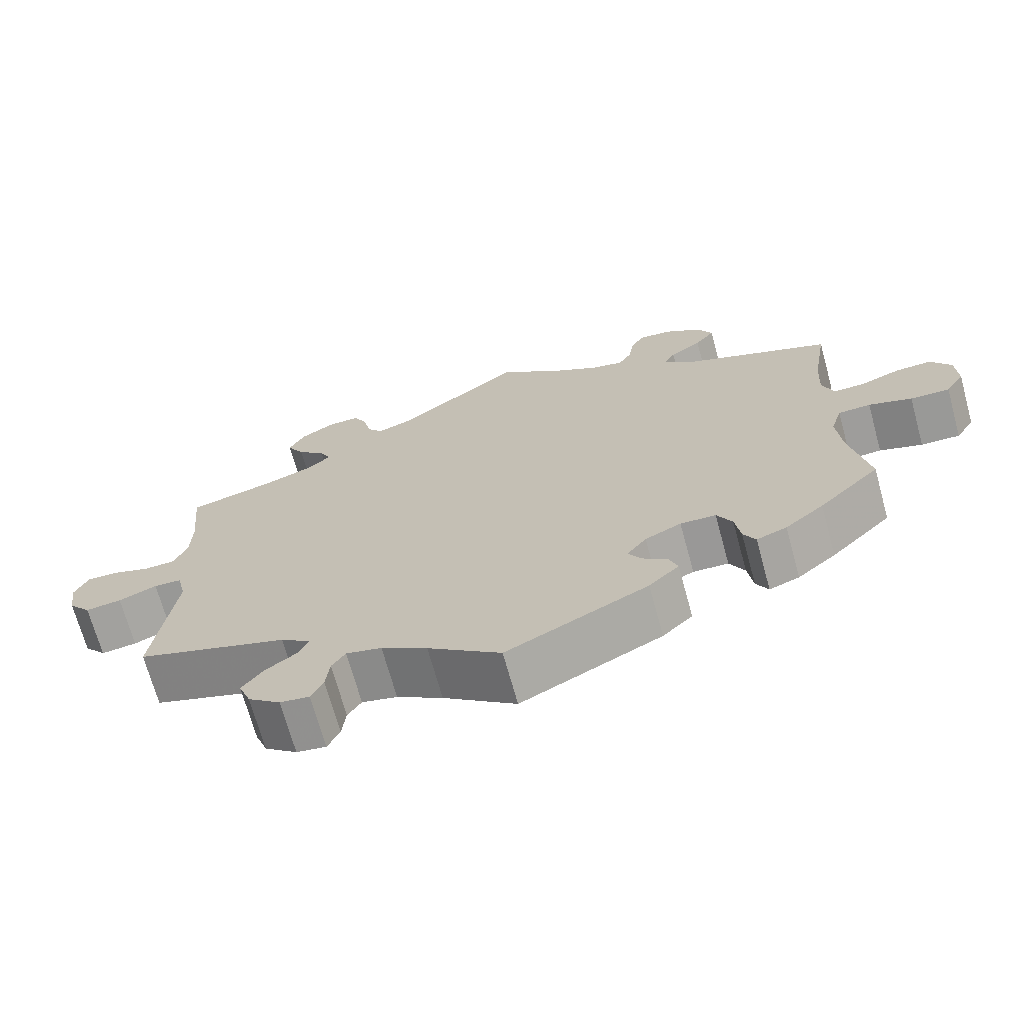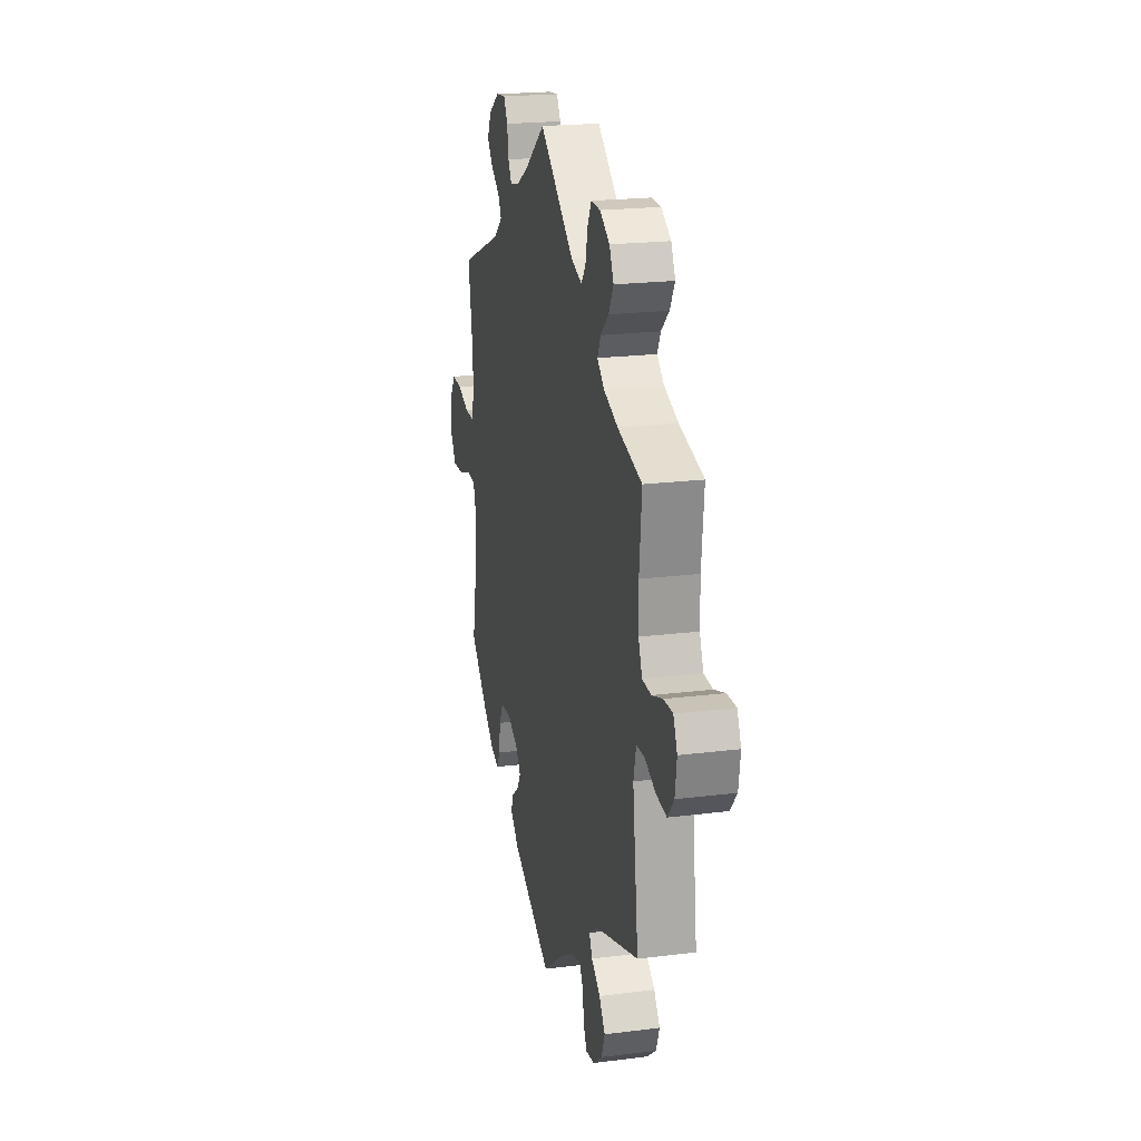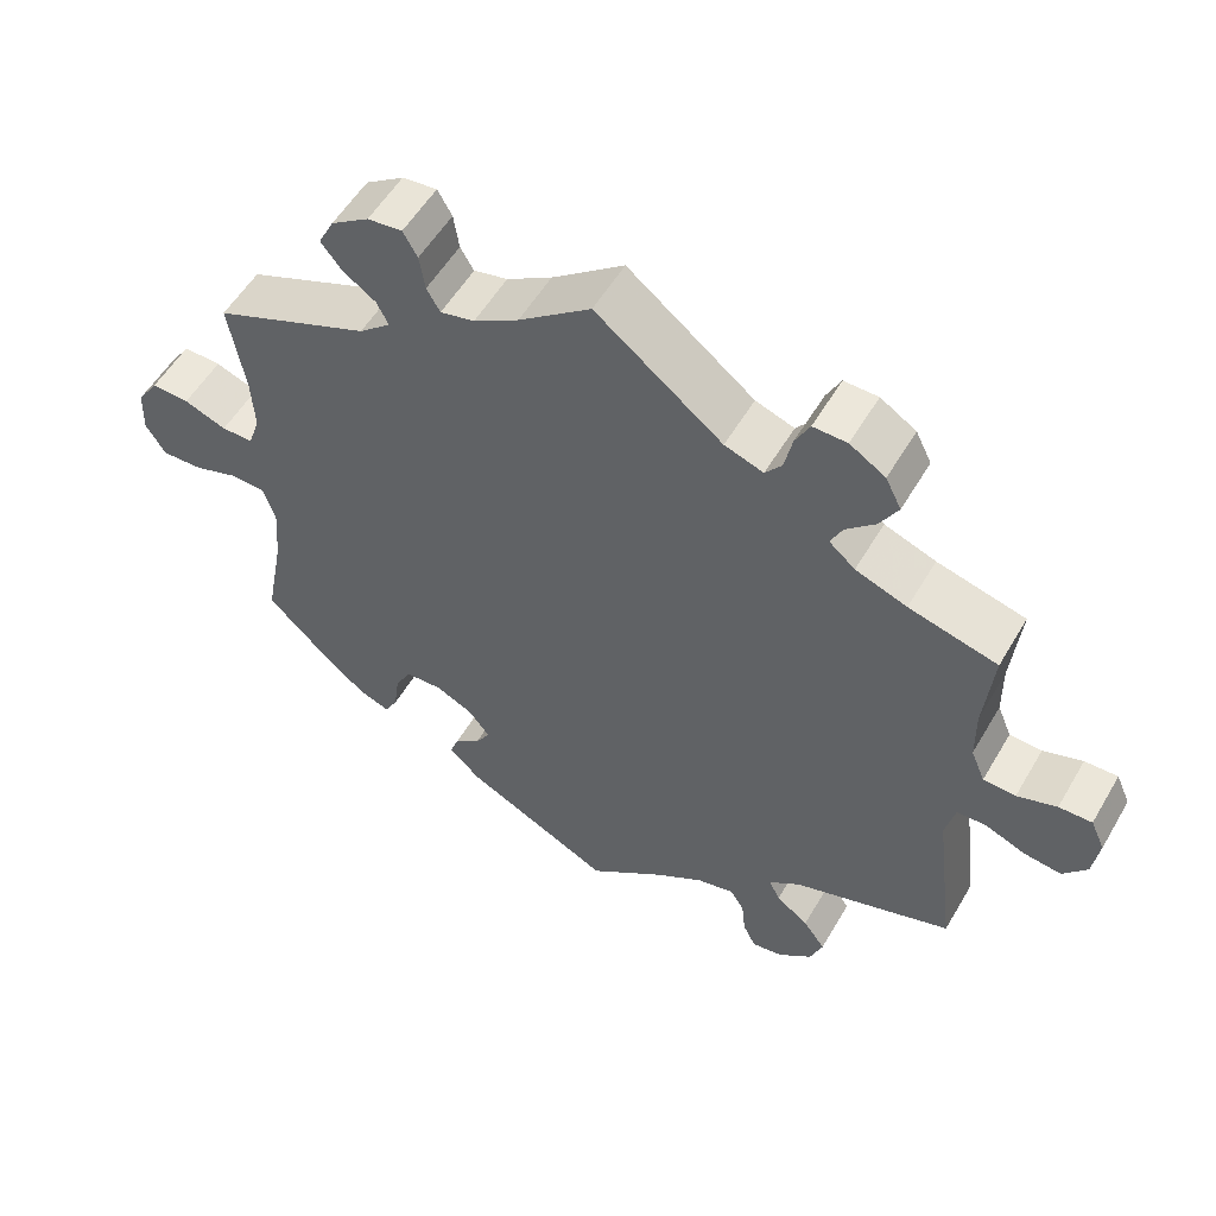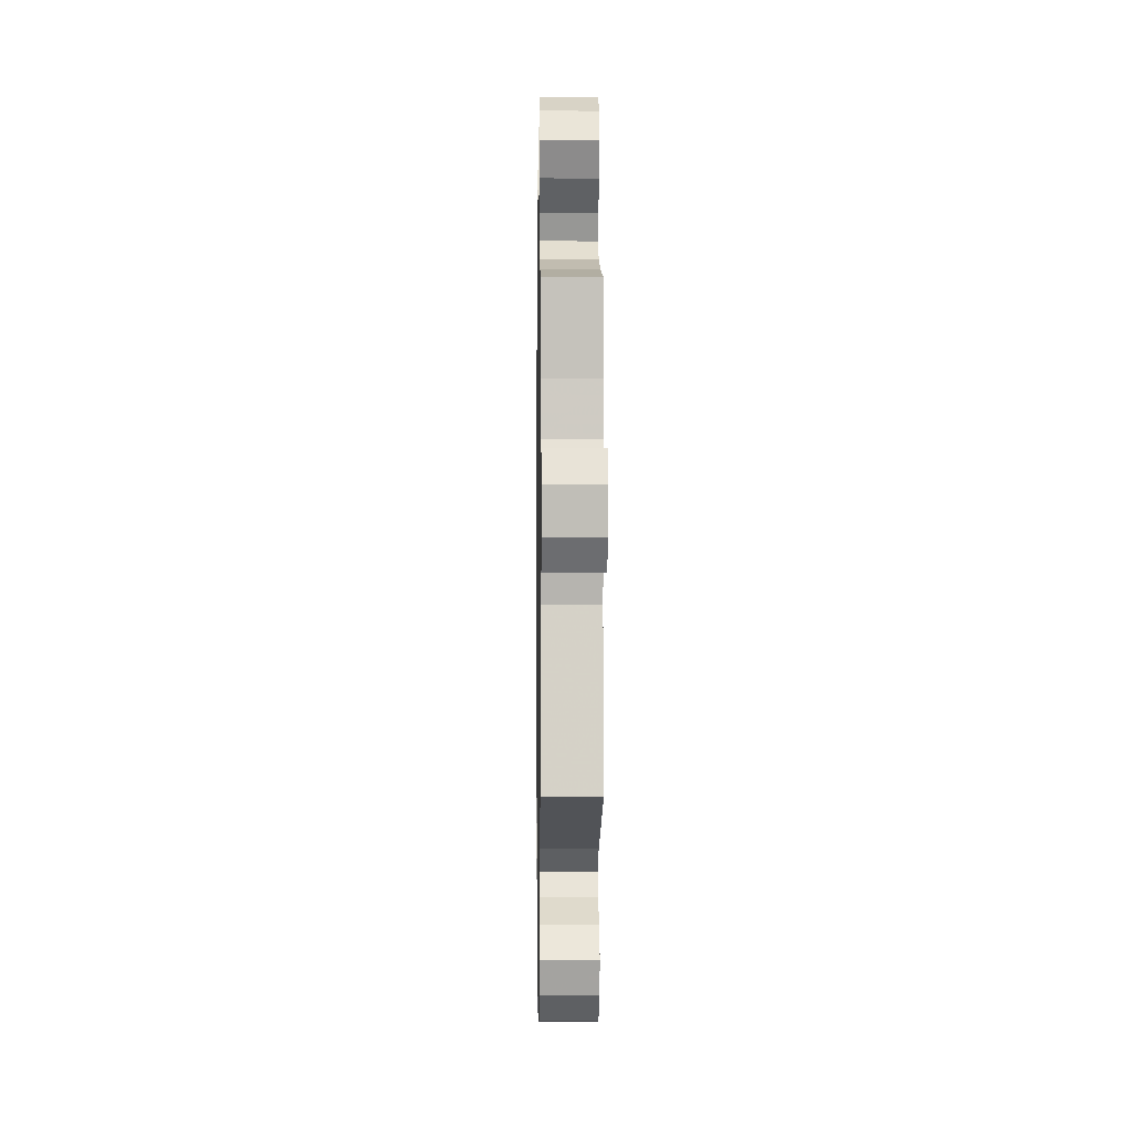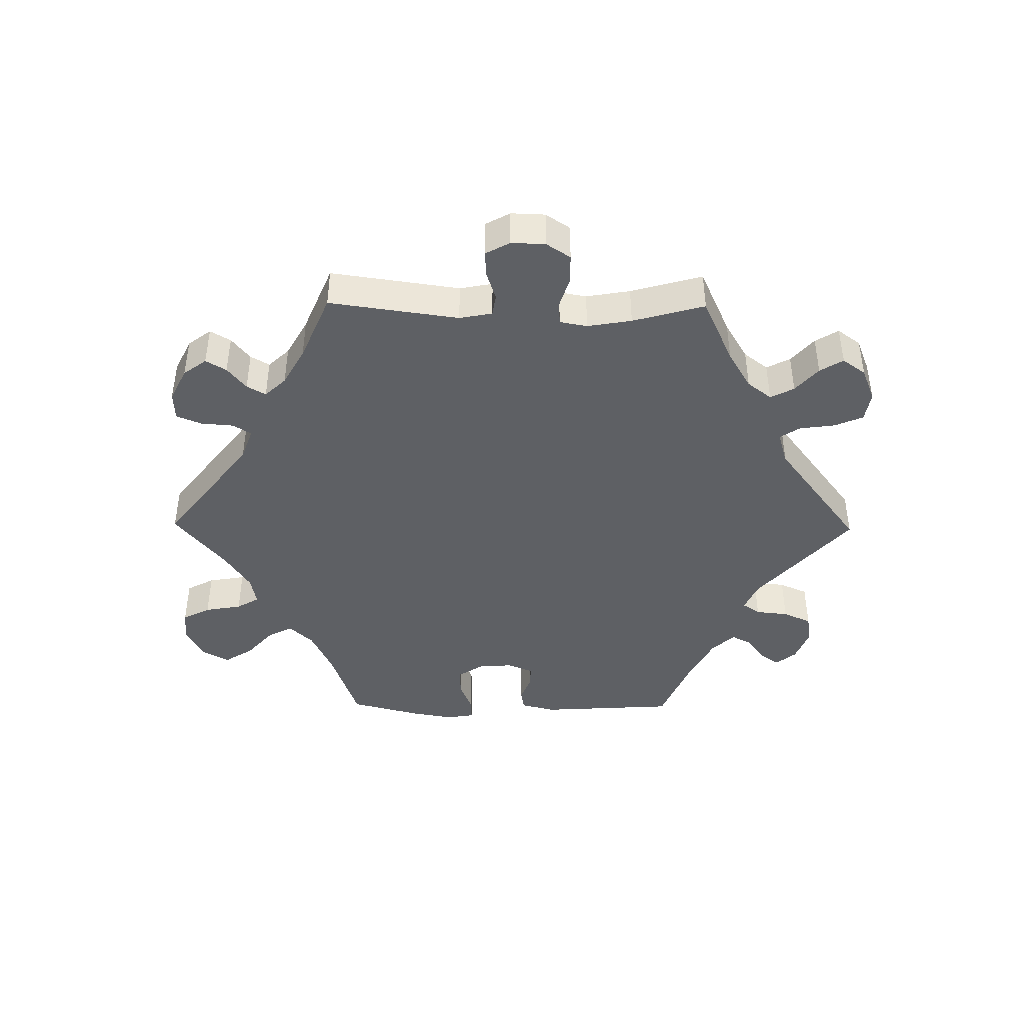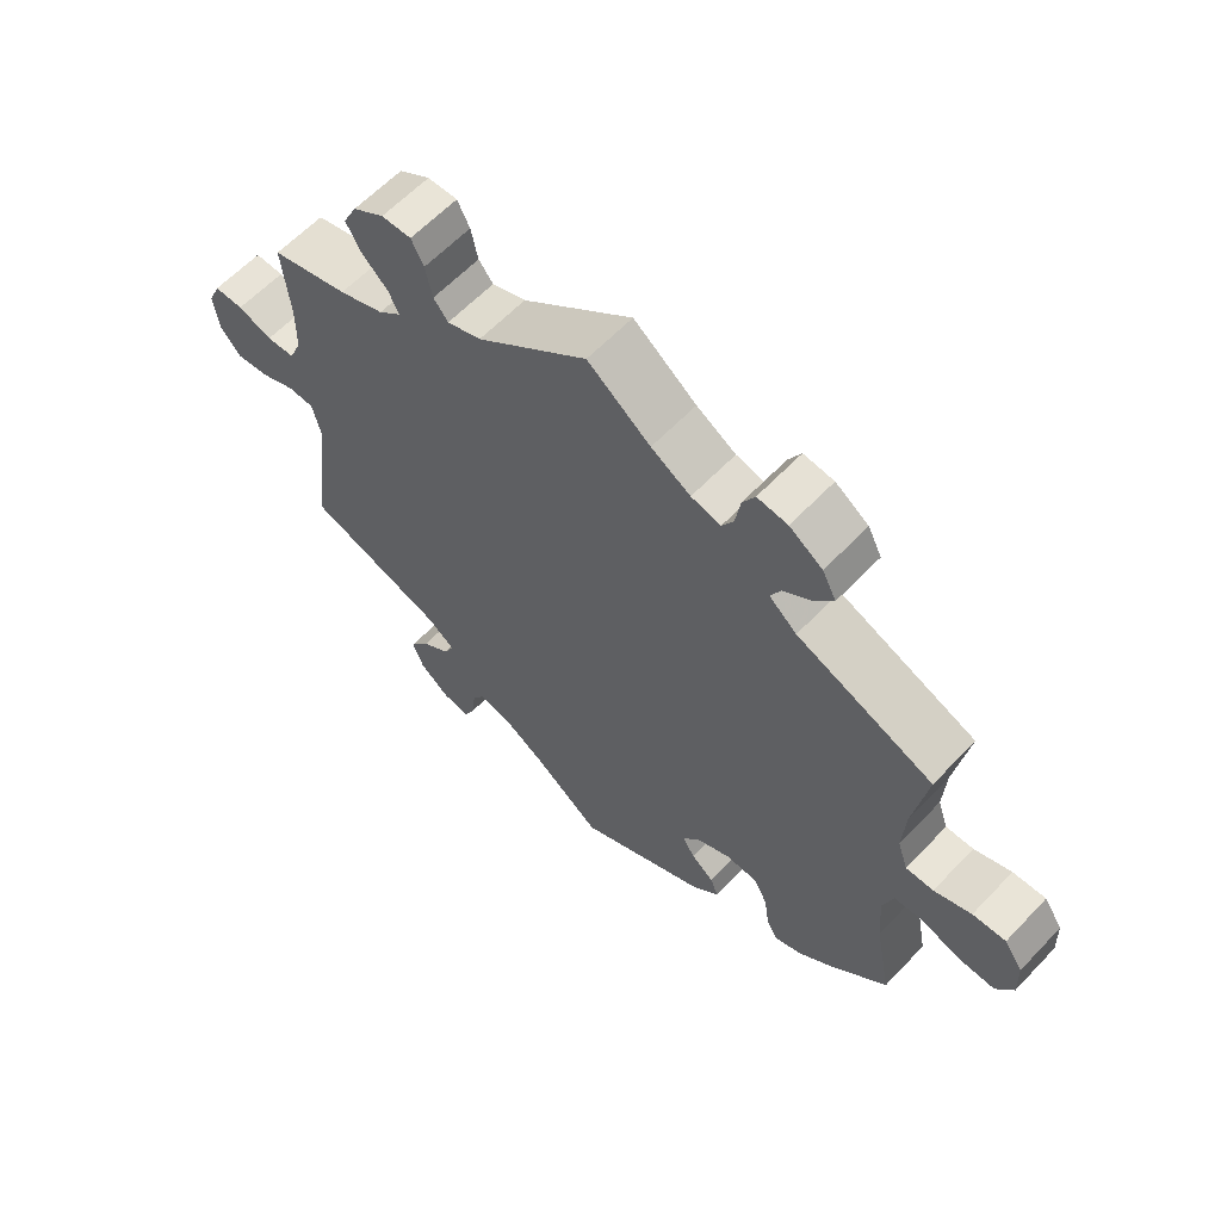
<metadata>
{"format":"obj","ext":"obj","renderer":"f3d","projection":"perspective","resolution":1024,"background":"white","views":[{"elev":-69.7,"azim":-164.6,"up":"+Z"},{"elev":20.9,"azim":77.2,"up":"+Z"},{"elev":54.6,"azim":29.9,"up":"+Z"},{"elev":-3.8,"azim":89.1,"up":"+Z"},{"elev":-43.1,"azim":29.3,"up":"+Y"},{"elev":61.2,"azim":-136.7,"up":"+Z"}]}
</metadata>
<code>
v -0.303 0.07 0.37
v -0.263 0.07 0.404
v -0.278 0.07 0.433
v -0.32 0.07 0.462
v -0.346 0.07 0.495
v -0.326 0.07 0.534
v -0.278 0.07 0.566
v -0.234 0.07 0.571
v -0.216 0.07 0.539
v -0.209 0.07 0.494
v -0.192 0.07 0.465
v -0.149 0.07 0.475
v -0.092 0.07 0.509
v -0.001 0.07 0.578
v 0.159 0.07 0.453
v 0.208 0.07 0.436
v 0.229 0.07 0.462
v 0.239 0.07 0.509
v 0.257 0.07 0.544
v 0.3 0.07 0.543
v 0.345 0.07 0.515
v 0.365 0.07 0.475
v 0.342 0.07 0.435
v 0.305 0.07 0.401
v 0.29 0.07 0.37
v 0.323 0.07 0.342
v 0.388 0.07 0.318
v 0.5 0.07 0.289
v 0.489 0.07 0.176
v 0.49 0.07 0.108
v 0.508 0.07 0.065
v 0.549 0.07 0.063
v 0.599 0.07 0.08
v 0.641 0.07 0.081
v 0.659 0.07 0.041
v 0.651 0.07 -0.014
v 0.621 0.07 -0.05
v 0.573 0.07 -0.044
v 0.522 0.07 -0.023
v 0.485 0.07 -0.025
v 0.473 0.07 -0.076
v 0.5 0.07 -0.289
v 0.299 0.07 -0.355
v 0.259 0.07 -0.384
v 0.273 0.07 -0.413
v 0.314 0.07 -0.443
v 0.342 0.07 -0.481
v 0.326 0.07 -0.523
v 0.283 0.07 -0.557
v 0.244 0.07 -0.563
v 0.228 0.07 -0.53
v 0.223 0.07 -0.484
v 0.205 0.07 -0.456
v 0.158 0.07 -0.467
v 0.097 0.07 -0.505
v 0 0.07 -0.578
v -0.187 0.07 -0.485
v -0.227 0.07 -0.447
v -0.216 0.07 -0.417
v -0.183 0.07 -0.391
v -0.165 0.07 -0.362
v -0.191 0.07 -0.328
v -0.239 0.07 -0.305
v -0.286 0.07 -0.307
v -0.306 0.07 -0.345
v -0.313 0.07 -0.395
v -0.329 0.07 -0.425
v -0.369 0.07 -0.41
v -0.42 0.07 -0.368
v -0.501 0.07 -0.289
v -0.477 0.07 -0.163
v -0.471 0.07 -0.088
v -0.486 0.07 -0.04
v -0.529 0.07 -0.038
v -0.586 0.07 -0.057
v -0.638 0.07 -0.059
v -0.663 0.07 -0.019
v -0.661 0.07 0.038
v -0.634 0.07 0.078
v -0.586 0.07 0.076
v -0.532 0.07 0.056
v -0.492 0.07 0.056
v -0.477 0.07 0.1
v -0.481 0.07 0.17
v -0.501 0.07 0.289
v -0.303 0 0.37
v -0.263 0 0.404
v -0.278 0 0.433
v -0.32 0 0.462
v -0.346 0 0.495
v -0.326 0 0.534
v -0.278 0 0.566
v -0.234 0 0.571
v -0.216 0 0.539
v -0.209 0 0.494
v -0.192 0 0.465
v -0.149 0 0.475
v -0.092 0 0.509
v -0.001 0 0.578
v 0.159 0 0.453
v 0.208 0 0.436
v 0.229 0 0.462
v 0.239 0 0.509
v 0.257 0 0.544
v 0.3 0 0.543
v 0.345 0 0.515
v 0.365 0 0.475
v 0.342 0 0.435
v 0.305 0 0.401
v 0.29 0 0.37
v 0.323 0 0.342
v 0.388 0 0.318
v 0.5 0 0.289
v 0.489 0 0.176
v 0.49 0 0.108
v 0.508 0 0.065
v 0.549 0 0.063
v 0.599 0 0.08
v 0.641 0 0.081
v 0.659 0 0.041
v 0.651 0 -0.014
v 0.621 0 -0.05
v 0.573 0 -0.044
v 0.522 0 -0.023
v 0.485 0 -0.025
v 0.473 0 -0.076
v 0.5 0 -0.289
v 0.299 0 -0.355
v 0.259 0 -0.384
v 0.273 0 -0.413
v 0.314 0 -0.443
v 0.342 0 -0.481
v 0.326 0 -0.523
v 0.283 0 -0.557
v 0.244 0 -0.563
v 0.228 0 -0.53
v 0.223 0 -0.484
v 0.205 0 -0.456
v 0.158 0 -0.467
v 0.097 0 -0.505
v 0 0 -0.578
v -0.187 0 -0.485
v -0.227 0 -0.447
v -0.216 0 -0.417
v -0.183 0 -0.391
v -0.165 0 -0.362
v -0.191 0 -0.328
v -0.239 0 -0.305
v -0.286 0 -0.307
v -0.306 0 -0.345
v -0.313 0 -0.395
v -0.329 0 -0.425
v -0.369 0 -0.41
v -0.42 0 -0.368
v -0.501 0 -0.289
v -0.477 0 -0.163
v -0.471 0 -0.088
v -0.486 0 -0.04
v -0.529 0 -0.038
v -0.586 0 -0.057
v -0.638 0 -0.059
v -0.663 0 -0.019
v -0.661 0 0.038
v -0.634 0 0.078
v -0.586 0 0.076
v -0.532 0 0.056
v -0.492 0 0.056
v -0.477 0 0.1
v -0.481 0 0.17
v -0.501 0 0.289
f 84 85 1
f 83 84 1 2
f 82 83 2
f 78 79 80 81
f 78 81 82
f 77 78 82
f 74 75 76 77
f 73 74 77 82
f 72 73 82 2
f 68 69 70 71
f 68 71 72 2
f 65 66 67 68
f 64 65 68 2
f 57 58 59 60
f 55 56 57 60
f 54 55 60 61
f 53 54 61 62
f 49 50 51 52
f 49 52 53
f 48 49 53
f 45 46 47 48
f 44 45 48 53
f 41 42 43
f 40 41 43 44
f 36 37 38 39
f 36 39 40
f 35 36 40
f 32 33 34 35
f 31 32 35 40
f 30 31 40 44
f 27 28 29
f 26 27 29 30
f 25 26 30 44
f 21 22 23 24
f 21 24 25
f 20 21 25
f 17 18 19 20
f 16 17 20 25
f 15 16 25 44
f 13 14 15 44
f 7 8 9 10
f 7 10 11
f 6 7 11
f 3 4 5 6
f 2 3 6 11
f 63 64 2 11
f 12 13 44 53
f 53 62 63
f 11 12 53 63
f 86 170 169
f 87 86 169 168
f 87 168 167
f 166 165 164 163
f 167 166 163
f 167 163 162
f 162 161 160 159
f 167 162 159 158
f 87 167 158 157
f 156 155 154 153
f 87 157 156 153
f 153 152 151 150
f 87 153 150 149
f 145 144 143 142
f 145 142 141 140
f 146 145 140 139
f 147 146 139 138
f 137 136 135 134
f 138 137 134
f 138 134 133
f 133 132 131 130
f 138 133 130 129
f 128 127 126
f 129 128 126 125
f 124 123 122 121
f 125 124 121
f 125 121 120
f 120 119 118 117
f 125 120 117 116
f 129 125 116 115
f 114 113 112
f 115 114 112 111
f 129 115 111 110
f 109 108 107 106
f 110 109 106
f 110 106 105
f 105 104 103 102
f 110 105 102 101
f 129 110 101 100
f 129 100 99 98
f 95 94 93 92
f 96 95 92
f 96 92 91
f 91 90 89 88
f 96 91 88 87
f 96 87 149 148
f 138 129 98 97
f 148 147 138
f 148 138 97 96
f 1 86 87 2
f 2 87 88 3
f 3 88 89 4
f 4 89 90 5
f 5 90 91 6
f 6 91 92 7
f 7 92 93 8
f 8 93 94 9
f 9 94 95 10
f 10 95 96 11
f 11 96 97 12
f 12 97 98 13
f 13 98 99 14
f 14 99 100 15
f 15 100 101 16
f 16 101 102 17
f 17 102 103 18
f 18 103 104 19
f 19 104 105 20
f 20 105 106 21
f 21 106 107 22
f 22 107 108 23
f 23 108 109 24
f 24 109 110 25
f 25 110 111 26
f 26 111 112 27
f 27 112 113 28
f 28 113 114 29
f 29 114 115 30
f 30 115 116 31
f 31 116 117 32
f 32 117 118 33
f 33 118 119 34
f 34 119 120 35
f 35 120 121 36
f 36 121 122 37
f 37 122 123 38
f 38 123 124 39
f 39 124 125 40
f 40 125 126 41
f 41 126 127 42
f 42 127 128 43
f 43 128 129 44
f 44 129 130 45
f 45 130 131 46
f 46 131 132 47
f 47 132 133 48
f 48 133 134 49
f 49 134 135 50
f 50 135 136 51
f 51 136 137 52
f 52 137 138 53
f 53 138 139 54
f 54 139 140 55
f 55 140 141 56
f 56 141 142 57
f 57 142 143 58
f 58 143 144 59
f 59 144 145 60
f 60 145 146 61
f 61 146 147 62
f 62 147 148 63
f 63 148 149 64
f 64 149 150 65
f 65 150 151 66
f 66 151 152 67
f 67 152 153 68
f 68 153 154 69
f 69 154 155 70
f 70 155 156 71
f 71 156 157 72
f 72 157 158 73
f 73 158 159 74
f 74 159 160 75
f 75 160 161 76
f 76 161 162 77
f 77 162 163 78
f 78 163 164 79
f 79 164 165 80
f 80 165 166 81
f 81 166 167 82
f 82 167 168 83
f 83 168 169 84
f 84 169 170 85
f 85 170 86 1

</code>
